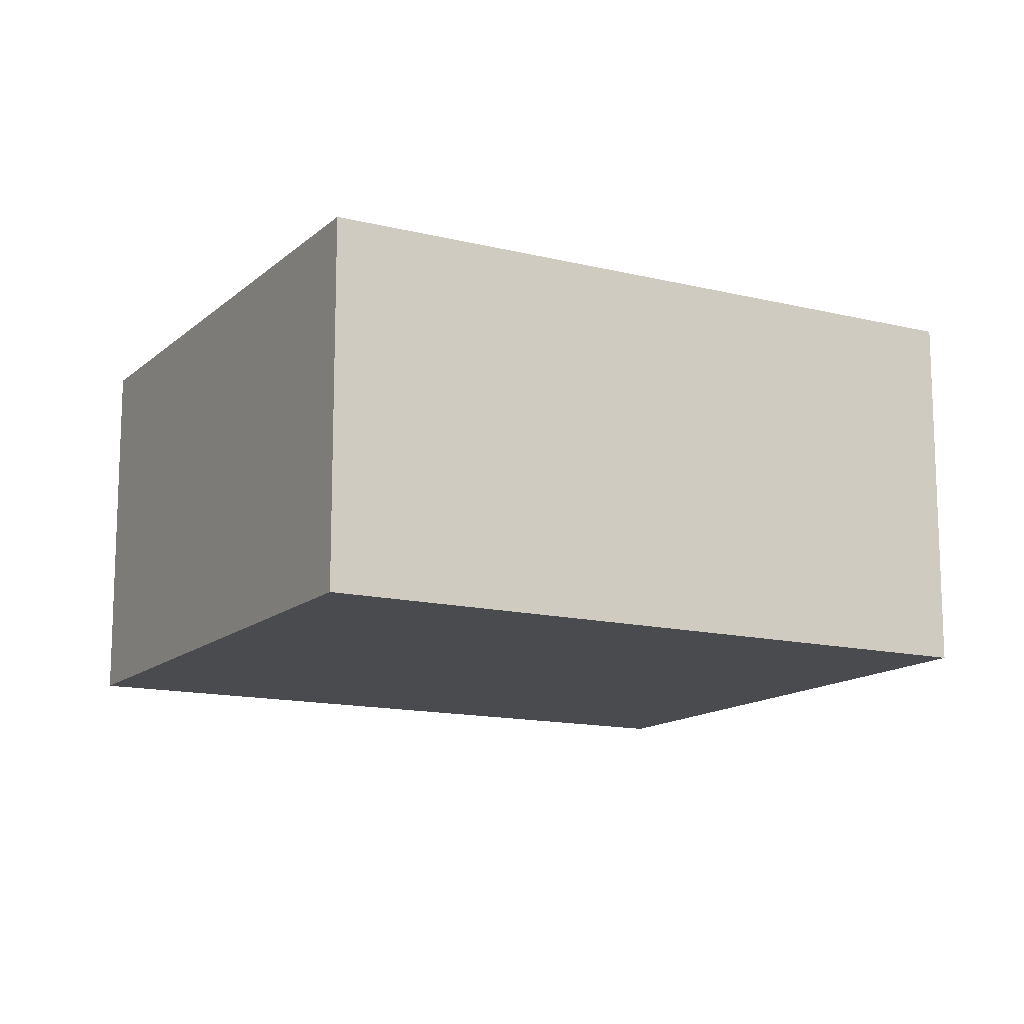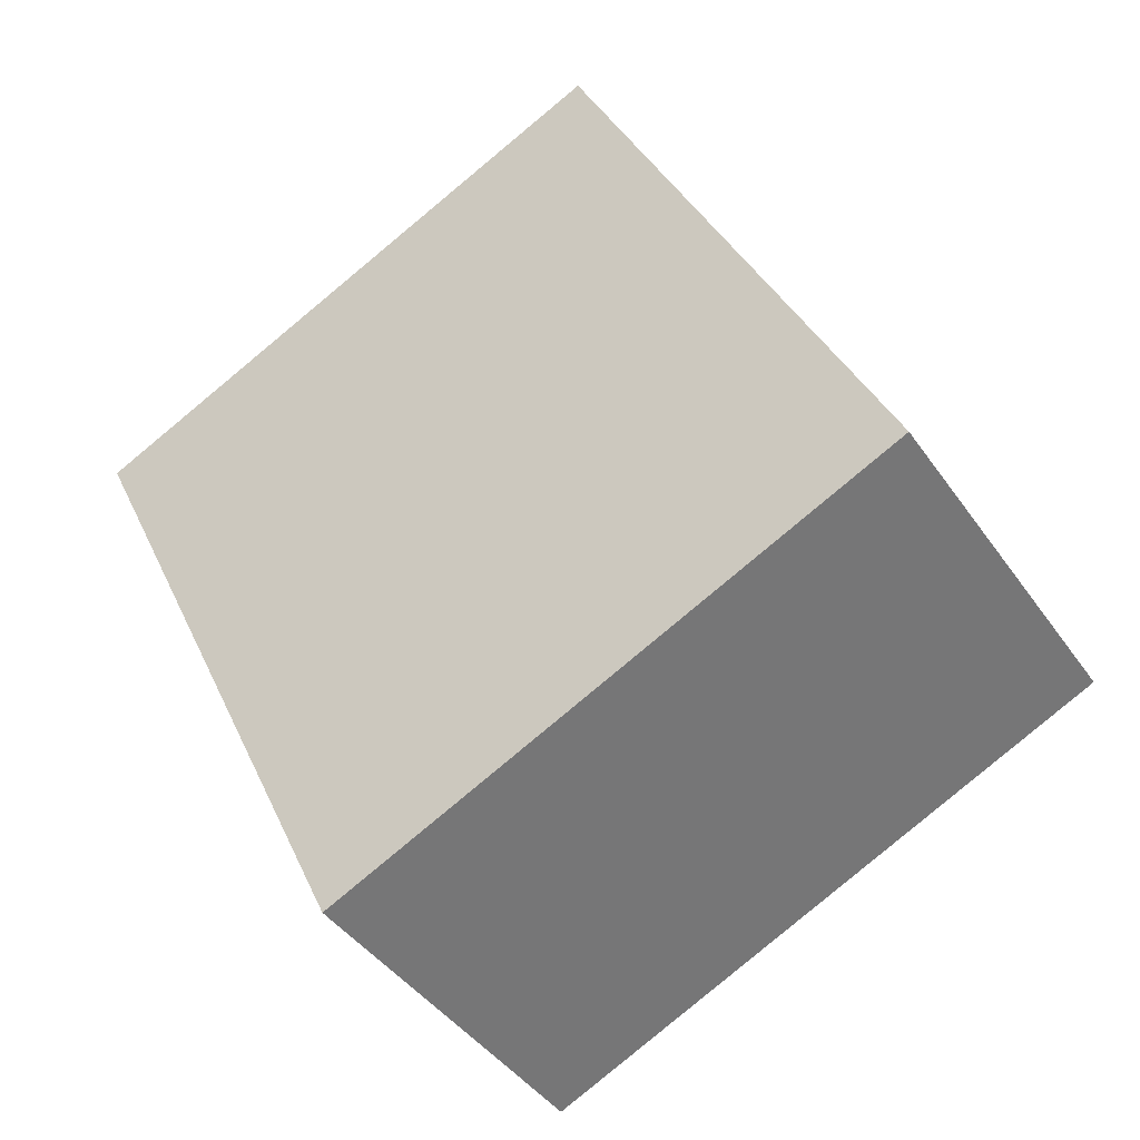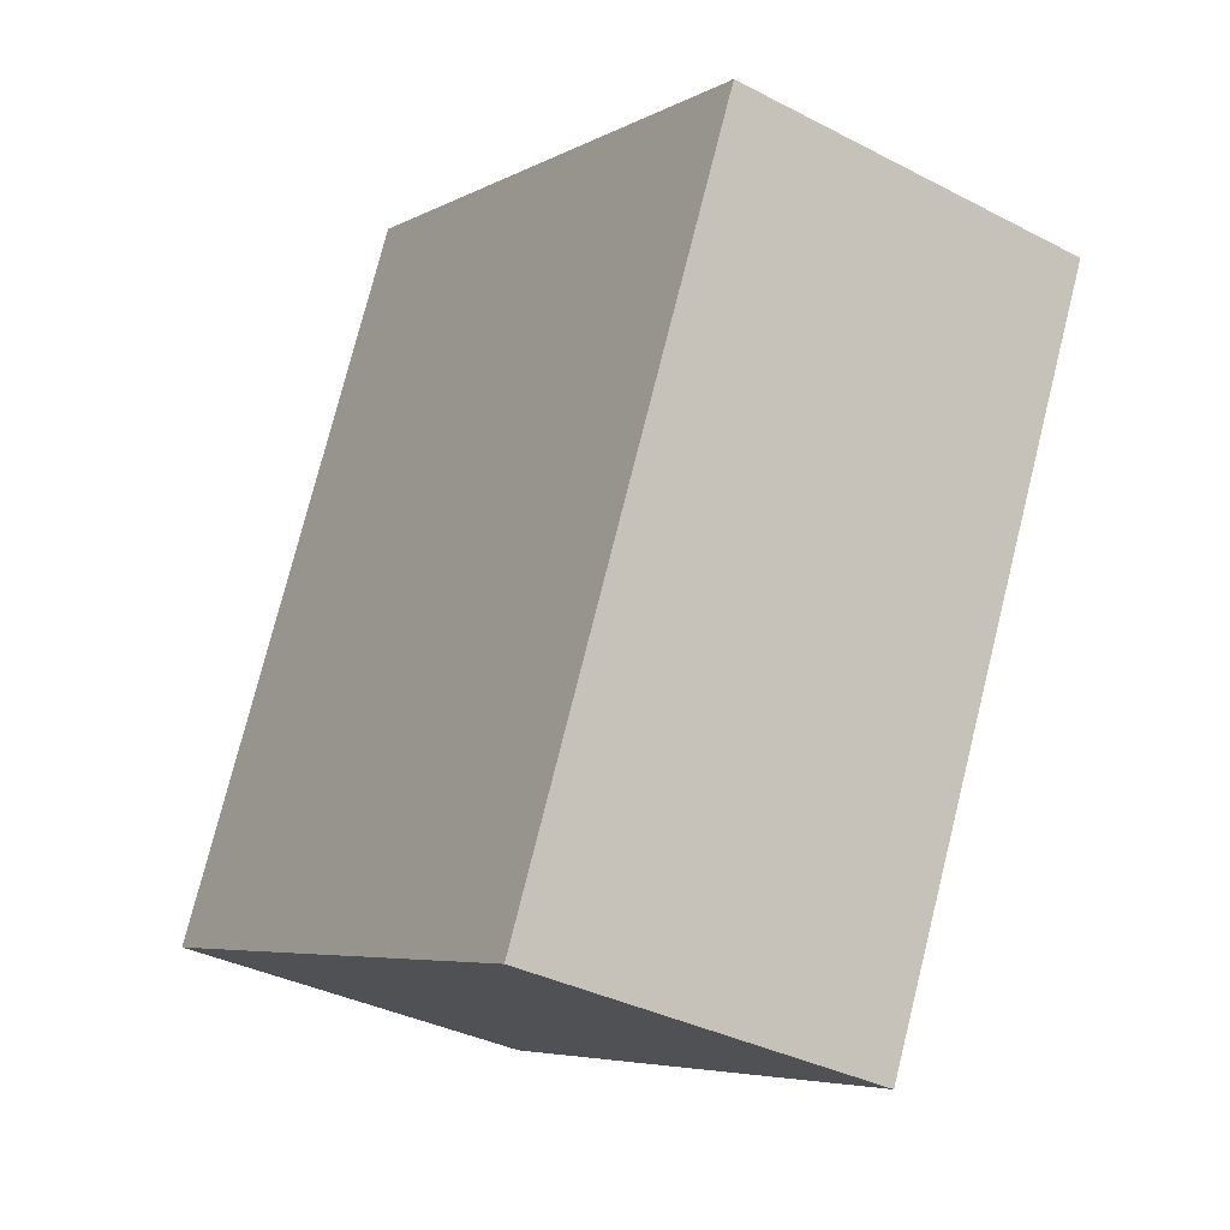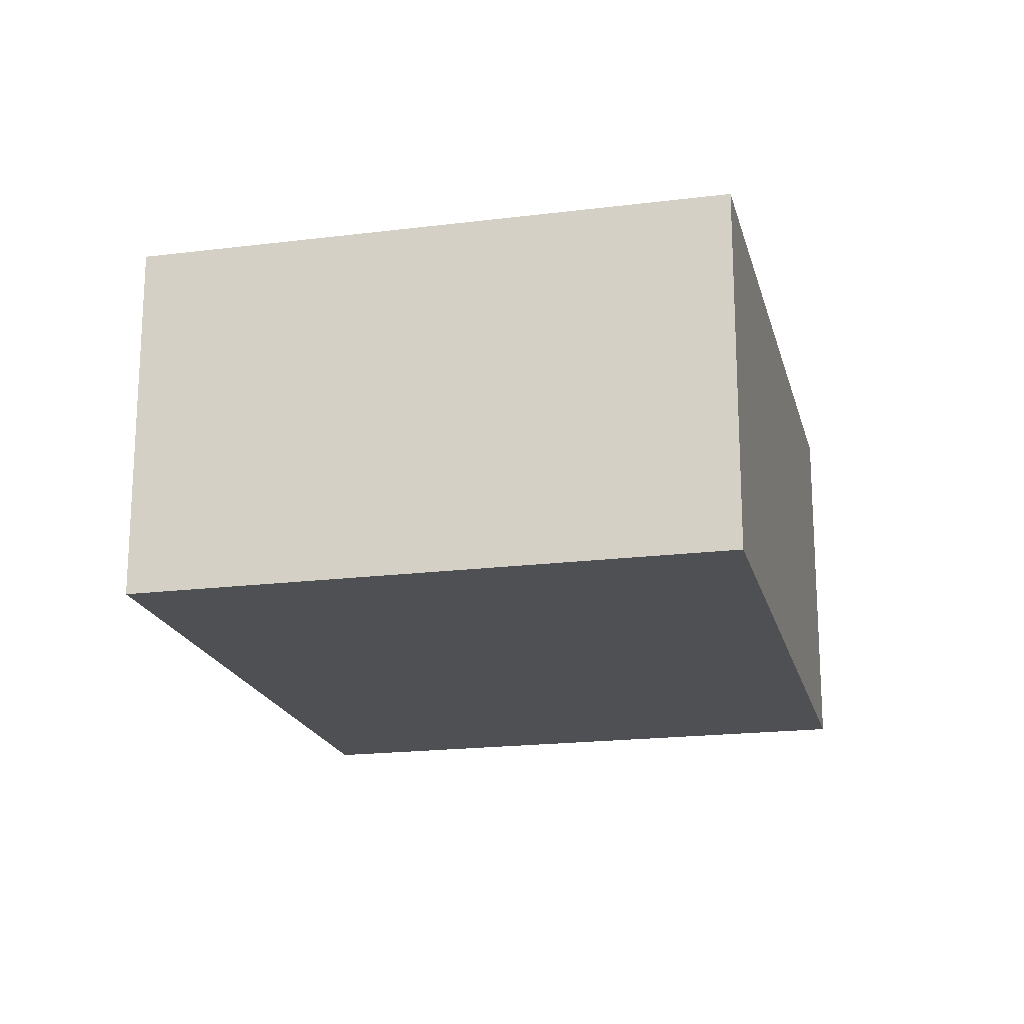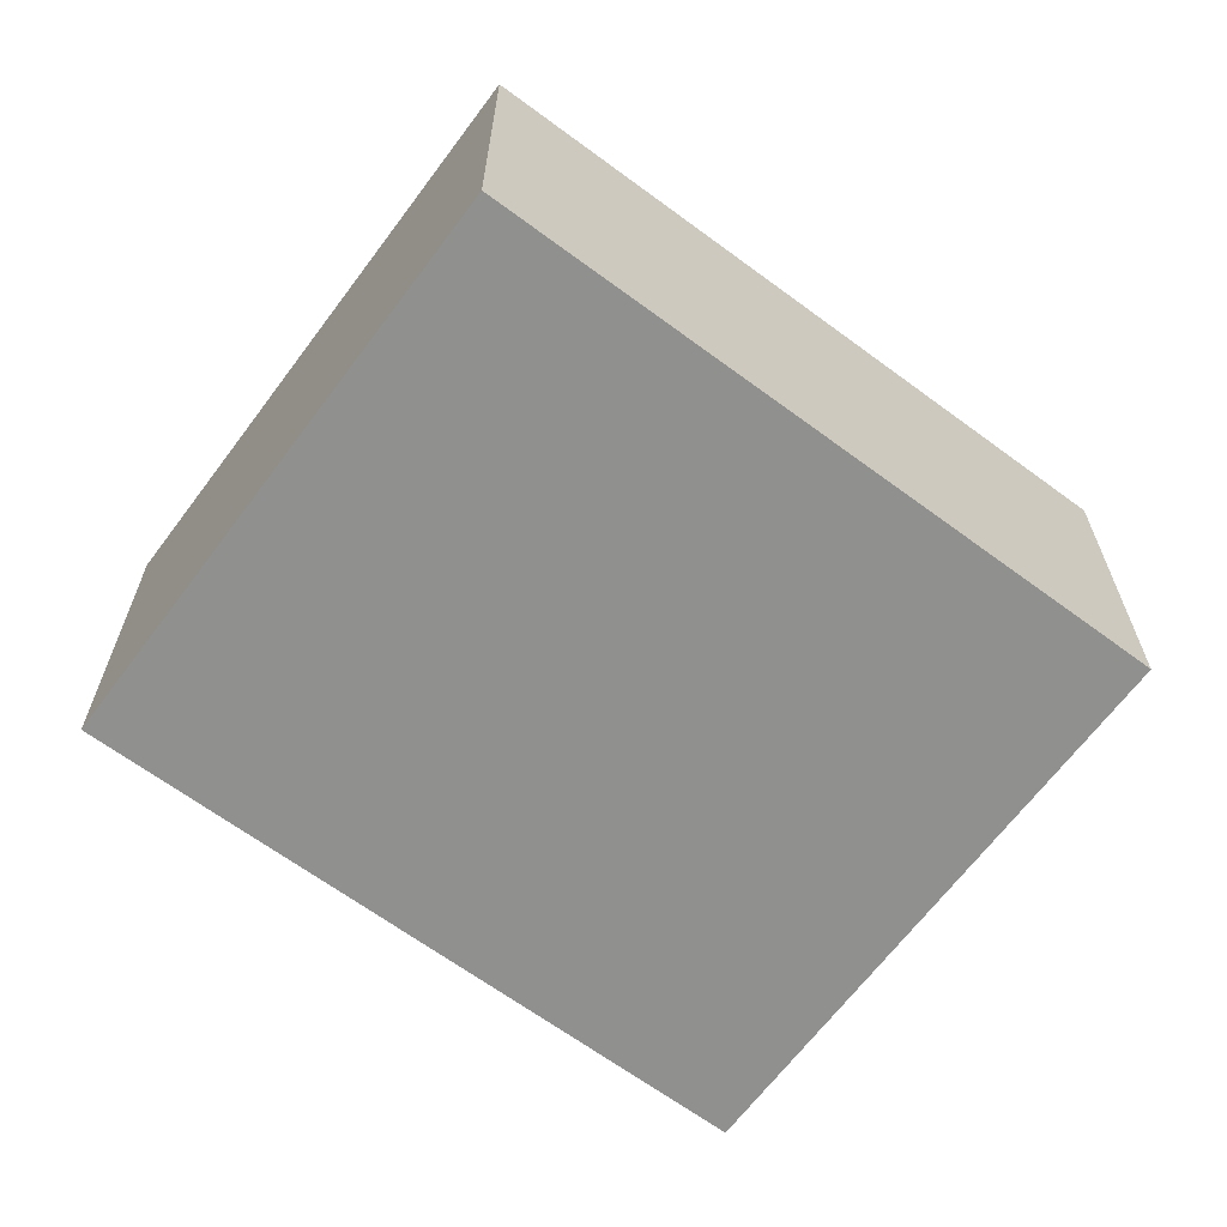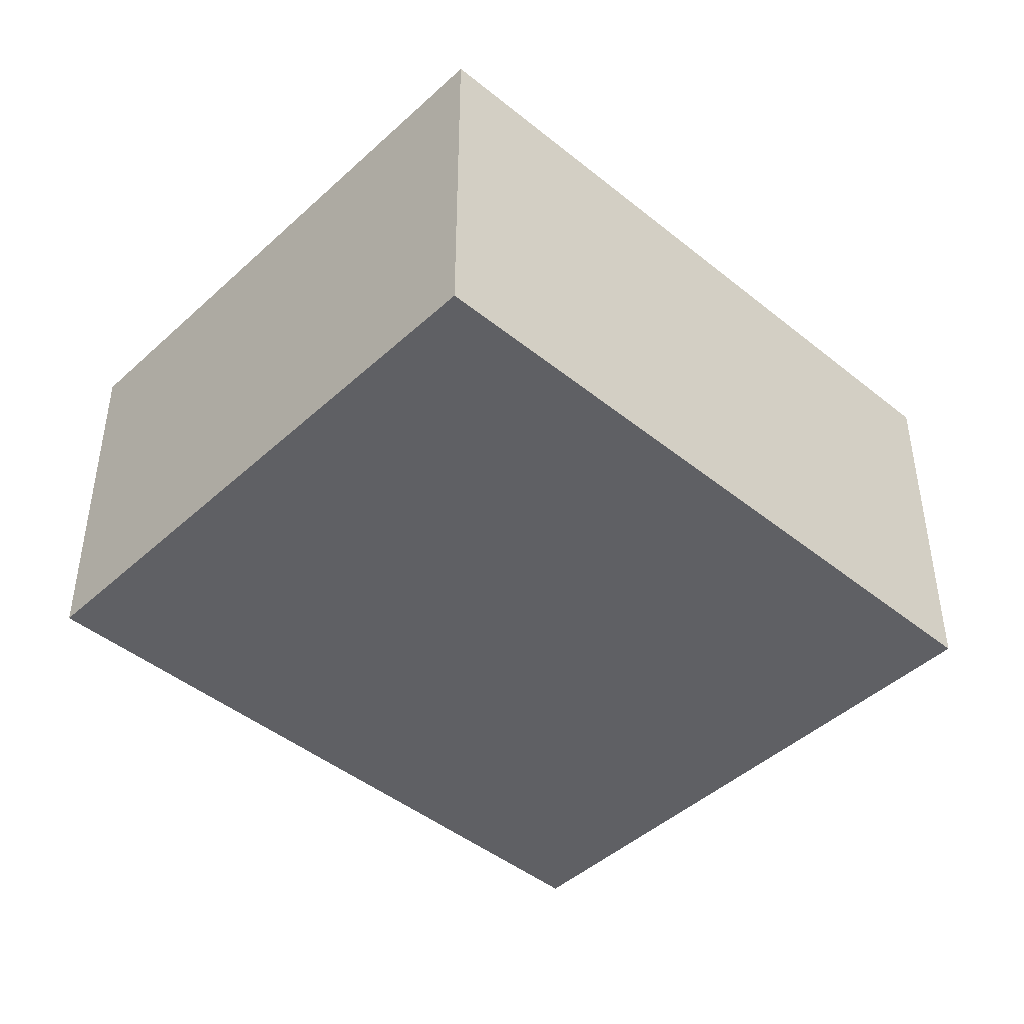
<metadata>
{"format":"obj","ext":"obj","renderer":"f3d","projection":"perspective","resolution":1024,"background":"white","views":[{"elev":-13.7,"azim":35.8,"up":"+Y"},{"elev":-42.0,"azim":31.7,"up":"+Z"},{"elev":-35.1,"azim":-124.7,"up":"+Z"},{"elev":-19.2,"azim":-11.9,"up":"+Y"},{"elev":-65.5,"azim":-151.9,"up":"+Y"},{"elev":-44.7,"azim":21.5,"up":"+Y"}]}
</metadata>
<code>
v  0 1.819 1.114e-16
v  4.265 1.819 -1.943
v  1.524 1.819 -3.234
v  2.741 1.819 1.292
v  1.524 1.98e-16 -3.234
v  0 0 0
v  2.741 -7.911e-17 1.292
v  4.265 1.19e-16 -1.943
g defaultobject
f 1 2 3
f 2 1 4
f 5 1 3
f 1 5 6
f 6 4 1
f 4 6 7
f 7 2 4
f 2 7 8
f 8 3 2
f 3 8 5
f 5 7 6
f 7 5 8

</code>
